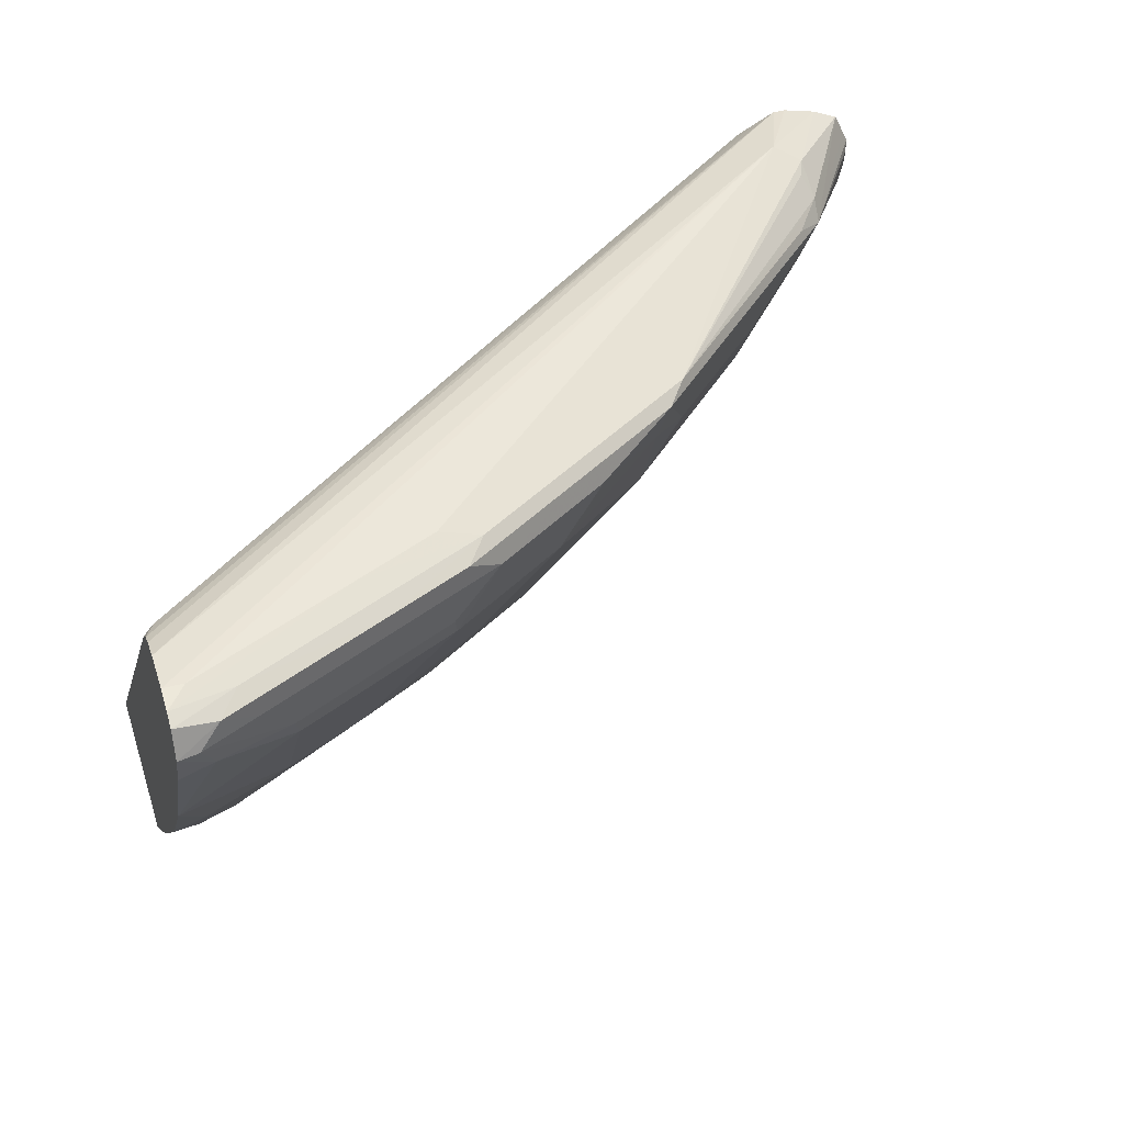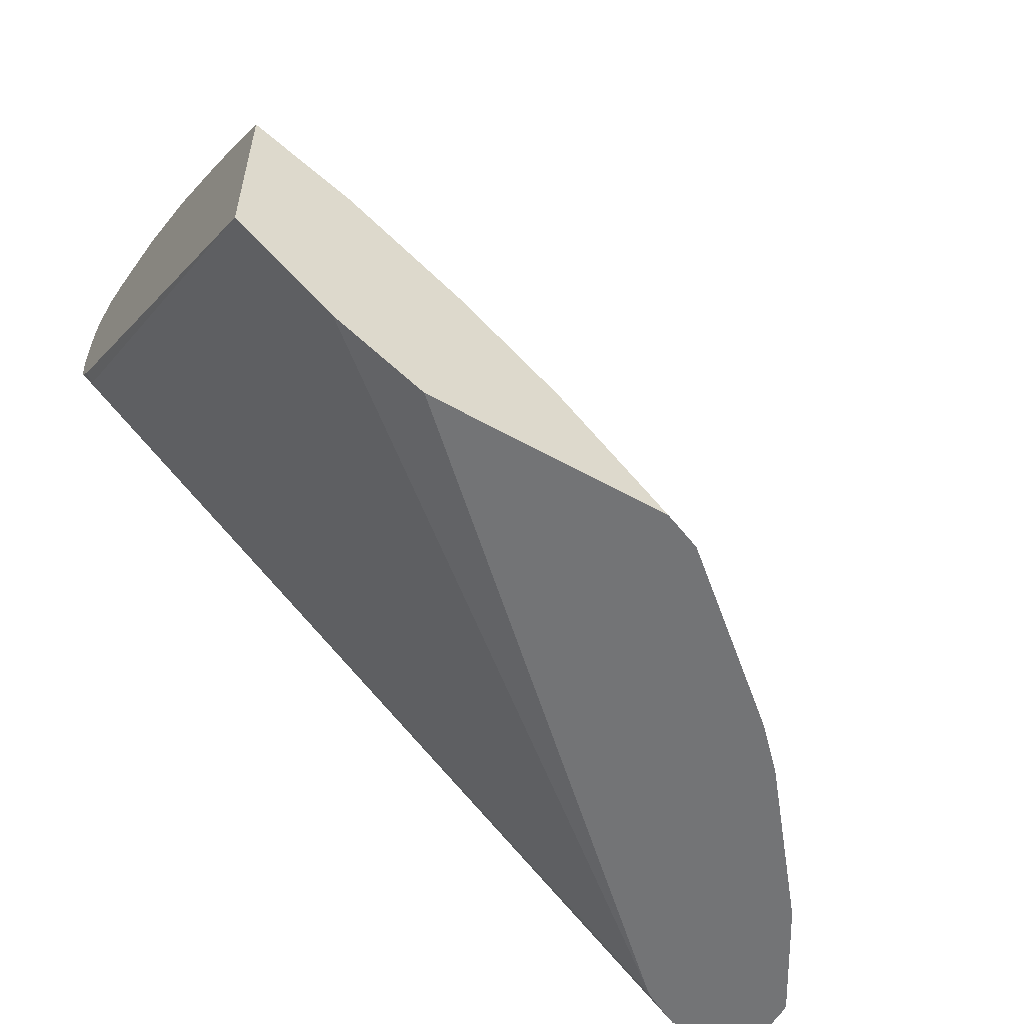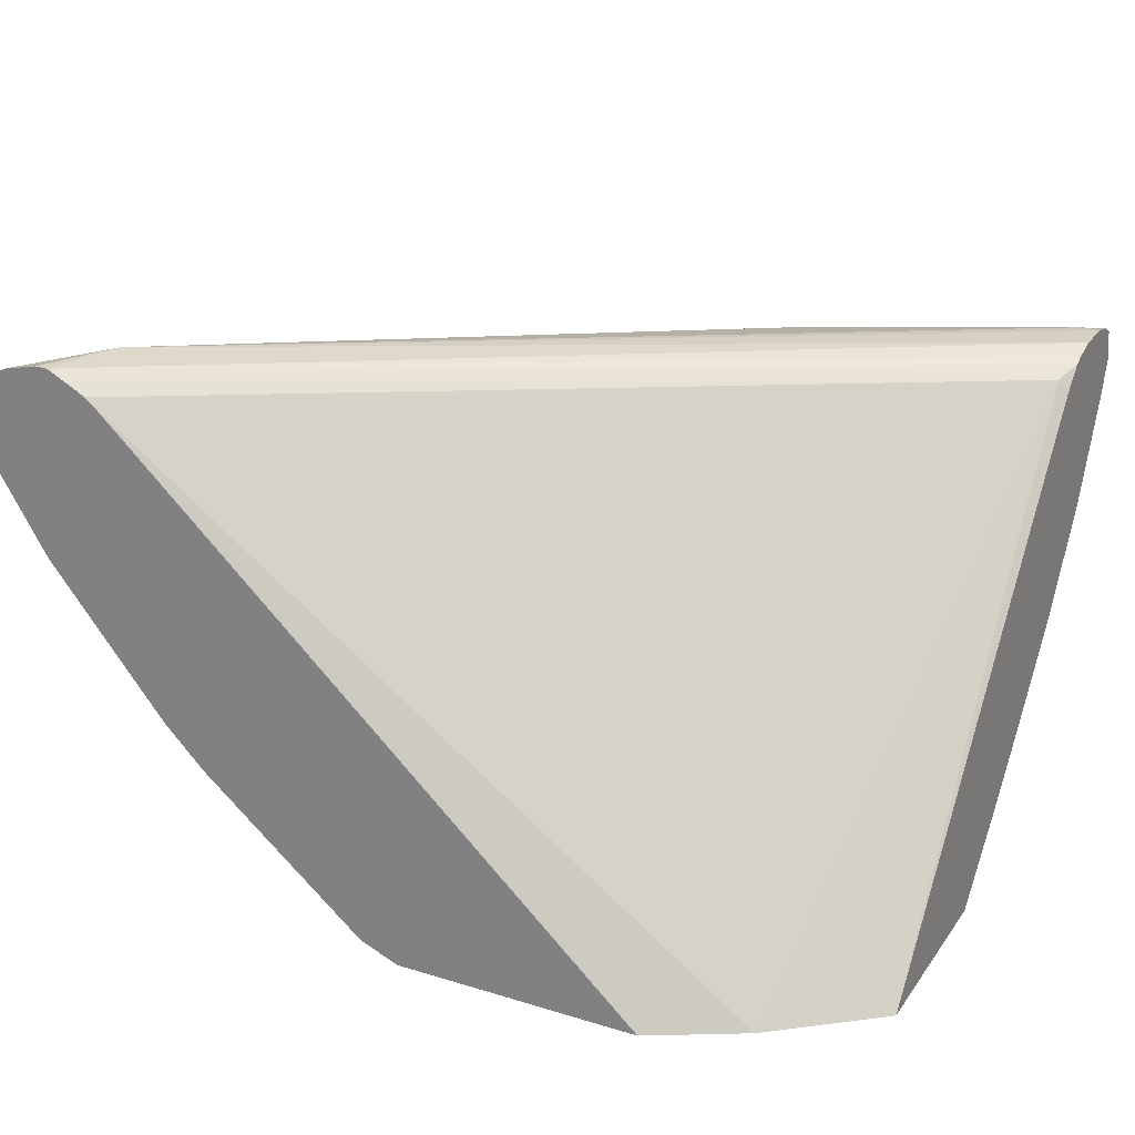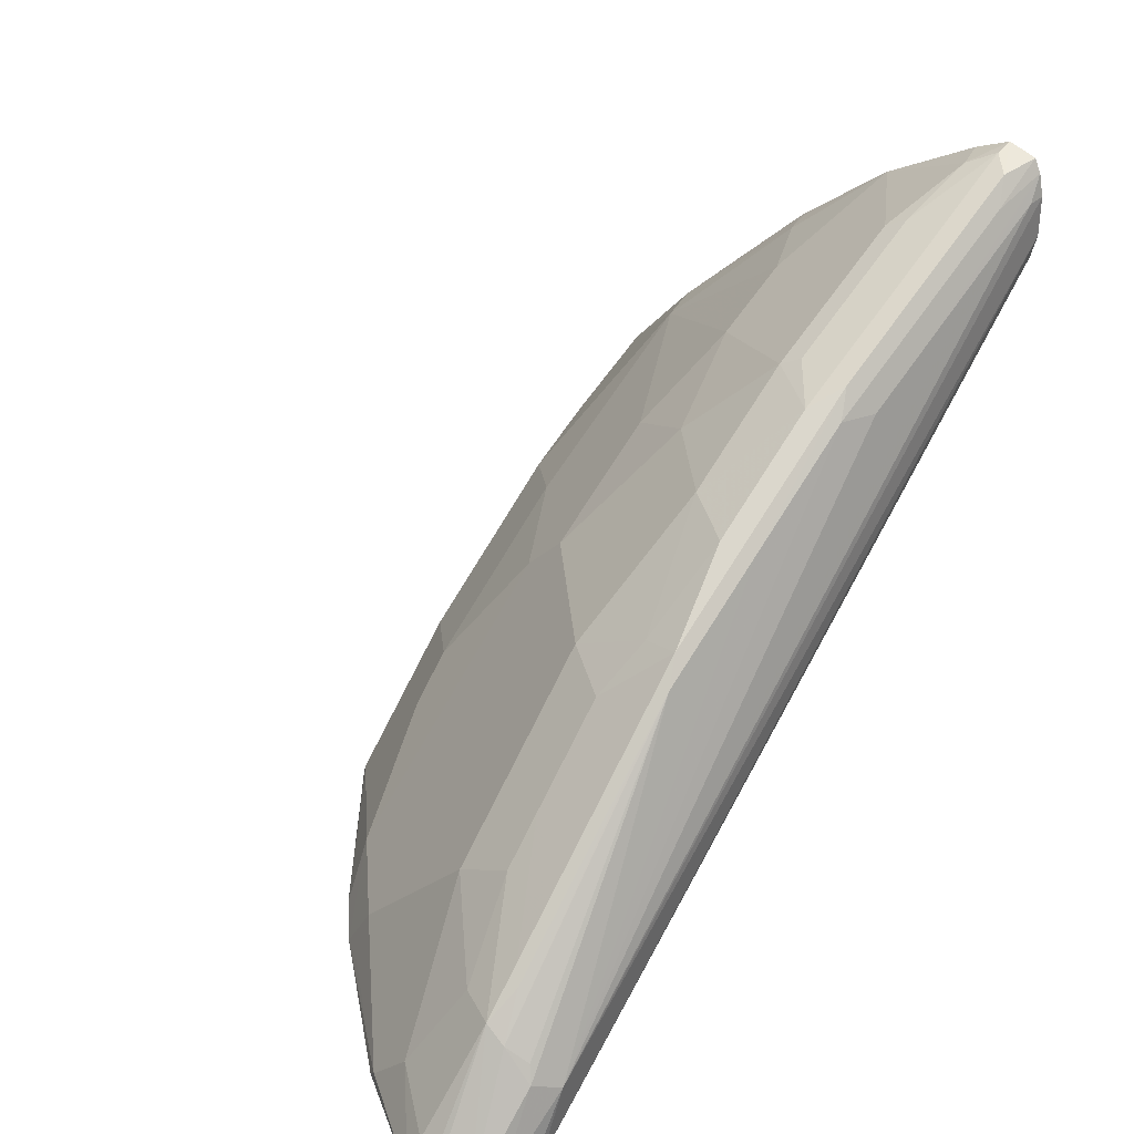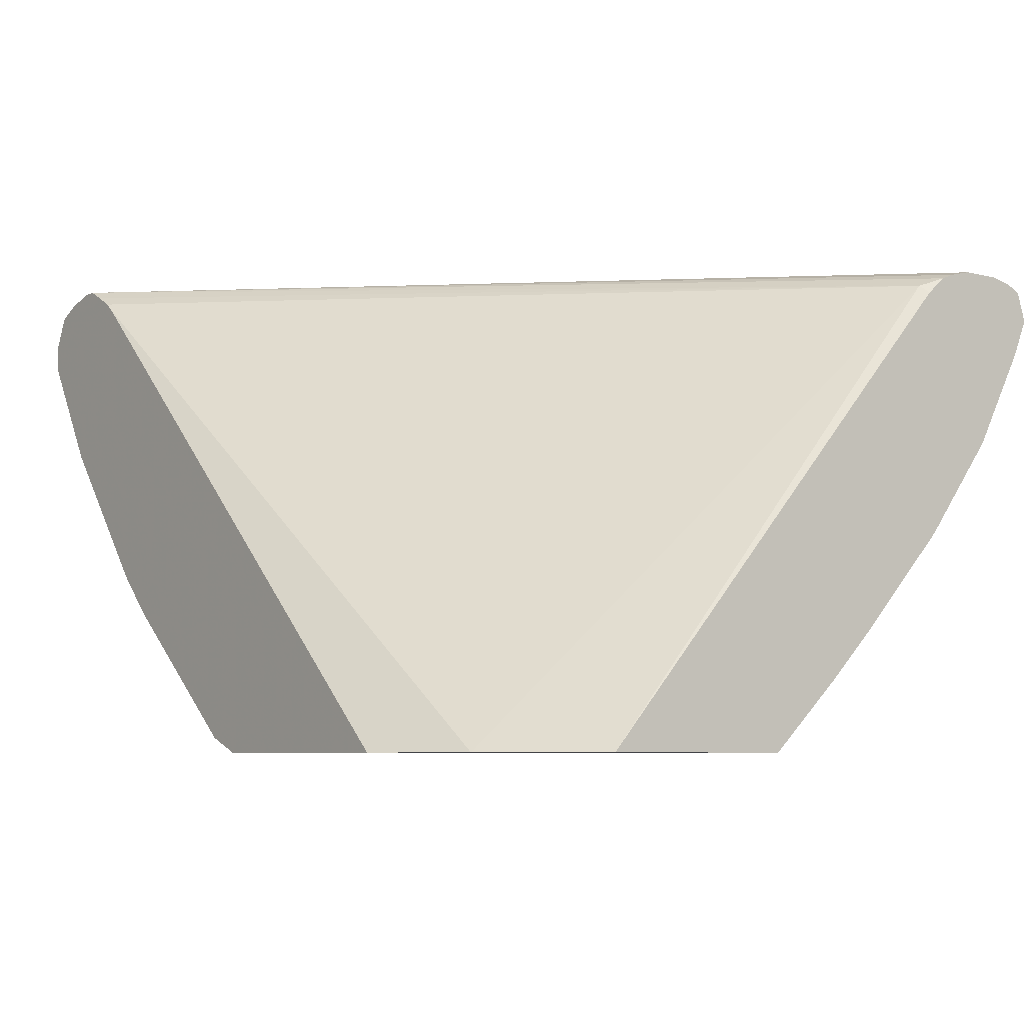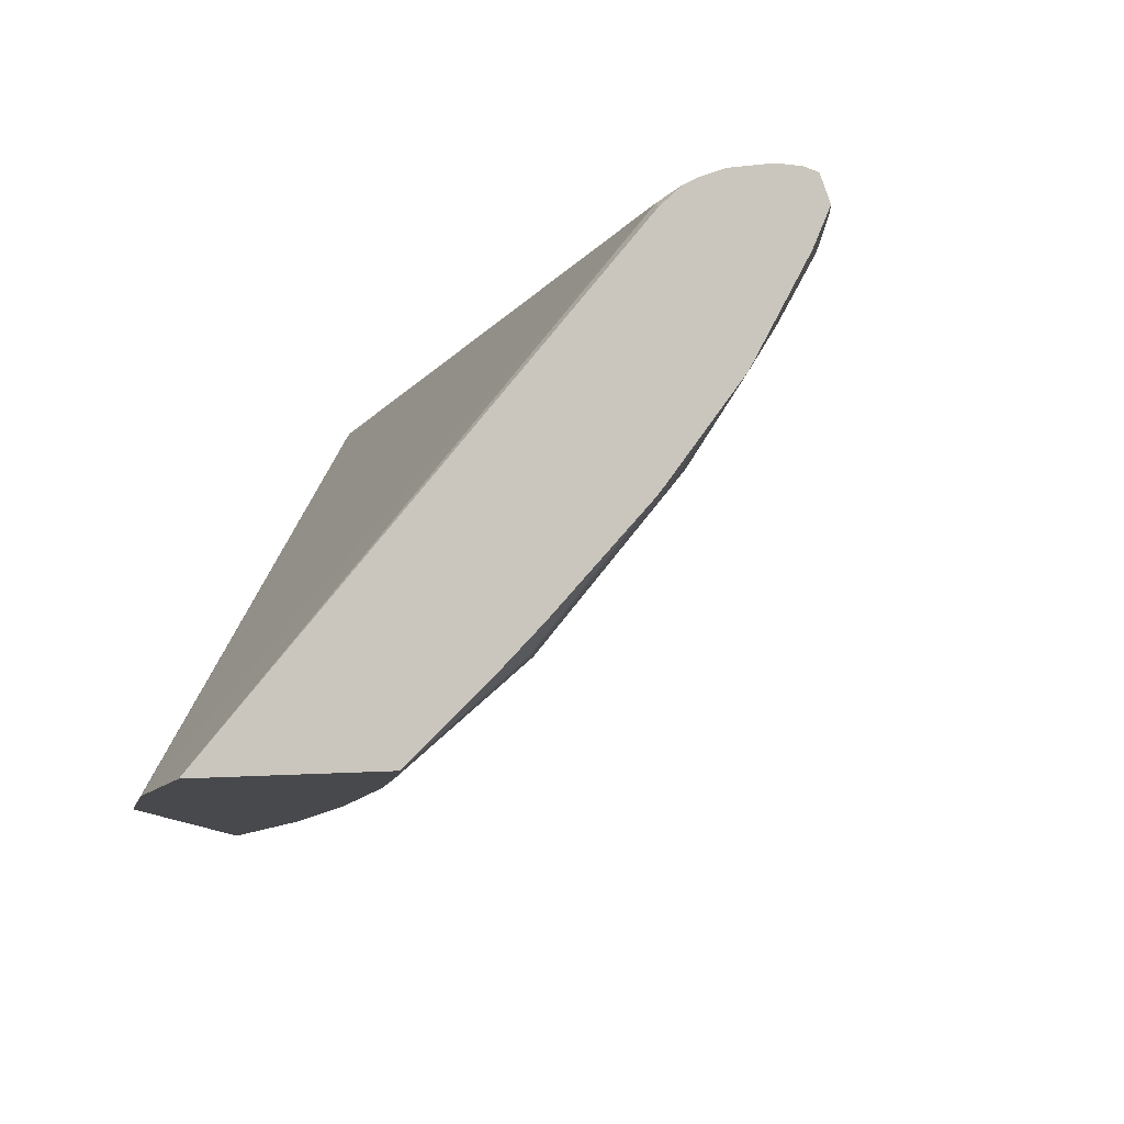
<metadata>
{"format":"obj","ext":"obj","renderer":"f3d","projection":"perspective","resolution":1024,"background":"white","views":[{"elev":40.8,"azim":-17.7,"up":"+Y"},{"elev":-56.1,"azim":-30.6,"up":"+Z"},{"elev":24.3,"azim":-153.2,"up":"+Y"},{"elev":33.0,"azim":130.2,"up":"+Z"},{"elev":-6.6,"azim":-126.6,"up":"+Y"},{"elev":-12.5,"azim":-74.9,"up":"+Y"}]}
</metadata>
<code>
v 0.7937 0.1619 0.5509
v 0.7914 0.1572 0.5556
v 0.7937 0.1526 0.5509
v 0.7908 0.1677 0.5509
v 0.7495 0.1572 0.6185
v 0.7835 0.1467 0.5661
v 0.793 0.1467 0.5509
v 0.7857 0.1778 0.5509
v 0.7495 0.1677 0.6106
v 0.7337 0.1625 0.6316
v 0.7285 0.1572 0.6394
v 0.6988 0.1258 0.6569
v 0.739 0.1363 0.6185
v 0.7599 0.1153 0.5765
v 0.7599 0.09433 0.5556
v 0.7634 0.09895 0.5509
v 0.7724 0.1834 0.5509
v 0.7477 0.1817 0.594
v 0.7442 0.1782 0.6027
v 0.6289 0.1625 0.7364
v 0.6499 0.1625 0.7154
v 0.6918 0.1625 0.6735
v 0.7023 0.1572 0.6656
v 0.6778 0.1258 0.6779
v 0.697 0.09433 0.6394
v 0.7576 0.08969 0.5509
v 0.7128 0.06287 0.587
v 0.697 0.03146 0.5765
v 0.7075 0.03146 0.5556
v 0.6969 0.01594 0.5509
v 0.7547 0.1874 0.5509
v 0.7337 0.1887 0.587
v 0.6184 0.1572 0.7495
v 0.6237 0.1572 0.7442
v 0.6394 0.1572 0.7285
v 0.6656 0.1572 0.7023
v 0.5661 0.1625 0.7783
v 0.6359 0.1258 0.7198
v 0.6551 0.09433 0.6814
v 0.6551 -0.01046 0.5765
v 0.6759 -0.005023 0.5509
v 0.7481 0.1872 0.5509
v 0.346 0.1677 0.8595
v 0.346 0.1677 0.8805
v 0.3564 0.1677 0.8805
v 0.3983 0.1677 0.8595
v 0.4403 0.1677 0.8386
v 0.4822 0.1677 0.8176
v 0.5032 0.1625 0.8202
v 0.5556 0.1572 0.7914
v 0.573 0.1467 0.7827
v 0.6132 0.1363 0.7442
v 0.4927 0.1572 0.8333
v 0.6132 0.09433 0.7233
v 0.5503 0.03146 0.7233
v 0.5503 0.0105 0.7023
v 0.5922 -0.03142 0.6185
v 0.5922 -0.07337 0.5556
v 0.5911 -0.07569 0.5509
v 0.7381 0.1822 0.5509
v 0.3512 0.1572 0.8281
v 0.346 0.1619 0.8407
v 0.346 0.1647 0.8475
v 0.346 0.1651 0.8922
v 0.3774 0.1625 0.8831
v 0.4508 0.1572 0.8543
v 0.5102 0.1467 0.8246
v 0.5503 0.1153 0.7861
v 0.5294 0.09433 0.7861
v 0.5084 0.07338 0.7861
v 0.4874 0.03146 0.7652
v 0.4874 -0.01046 0.7233
v 0.5713 -0.03142 0.6394
v 0.4874 -0.03142 0.7023
v 0.5294 -0.07337 0.6185
v 0.5349 -0.08374 0.587
v 0.5452 -0.08374 0.5768
v 0.5661 -0.08374 0.5558
v 0.5709 -0.08374 0.5509
v 0.7277 0.1767 0.5509
v 0.3984 -0.08374 0.5768
v 0.346 -0.08374 0.6186
v 0.346 0.1531 0.8301
v 0.7229 0.1727 0.5509
v 0.346 0.1616 0.8992
v 0.3669 0.1572 0.8962
v 0.4403 0.1467 0.8595
v 0.4848 0.1258 0.8333
v 0.4874 0.1153 0.8281
v 0.4455 0.05242 0.8071
v 0.3826 -0.03142 0.7652
v 0.5084 -0.05241 0.6604
v 0.4455 -0.07337 0.6814
v 0.4608 -0.08374 0.6504
v 0.4613 -0.08374 0.65
v 0.5139 -0.08374 0.608
v 0.4452 -0.08374 0.5509
v 0.346 -0.08374 0.7181
v 0.346 0.1467 0.9038
v 0.3564 0.1467 0.9014
v 0.3844 0.1467 0.8875
v 0.401 0.1258 0.8753
v 0.4036 0.1153 0.87
v 0.4036 0.05242 0.8281
v 0.3617 0.03146 0.8281
v 0.3634 -0.03492 0.7687
v 0.3565 -0.08374 0.7129
v 0.4036 -0.07337 0.7023
v 0.3984 -0.08374 0.692
v 0.3988 -0.08374 0.6917
v 0.4209 -0.08374 0.677
v 0.346 -0.04769 0.7569
v 0.346 0.128 0.8957
v 0.3634 0.1328 0.8945
v 0.346 0.07762 0.8679
v 0.346 0.03095 0.8319
v 0.346 0.02618 0.828
v 0.346 -0.0231 0.7814
f 58 77 78
f 64 85 65
f 61 84 81
f 61 80 84
f 61 83 62
f 61 81 82
f 60 80 61
f 58 79 59
f 65 85 86
f 58 78 79
f 61 82 83
f 65 86 66
f 69 89 70
f 66 86 87
f 67 87 88
f 67 88 89
f 67 89 68
f 68 89 69
f 70 89 90
f 70 90 71
f 71 90 91
f 71 91 72
f 72 91 74
f 58 76 77
f 73 74 92
f 66 87 67
f 58 75 76
f 49 65 66
f 57 73 75
f 73 92 75
f 43 113 99
f 43 99 85
f 43 85 64
f 43 64 44
f 44 64 45
f 45 64 46
f 46 64 47
f 47 49 48
f 47 64 49
f 49 64 65
f 49 66 53
f 57 75 58
f 50 53 67
f 51 67 68
f 52 68 54
f 53 66 67
f 54 68 69
f 54 69 55
f 55 69 70
f 55 70 71
f 55 71 72
f 55 72 74
f 55 74 56
f 56 73 57
f 56 74 73
f 51 68 52
f 74 91 93
f 93 108 107
f 75 92 93
f 91 105 106
f 91 106 98
f 91 98 107
f 91 107 108
f 91 108 93
f 93 107 109
f 93 109 110
f 93 110 111
f 93 111 94
f 98 106 112
f 99 113 114
f 99 114 100
f 100 114 102
f 100 102 101
f 102 114 103
f 103 114 115
f 103 115 104
f 104 115 105
f 105 115 116
f 105 116 117
f 105 117 106
f 106 117 118
f 106 118 112
f 113 115 114
f 43 115 113
f 91 104 105
f 90 104 91
f 89 104 90
f 89 103 104
f 75 93 94
f 75 94 95
f 75 95 96
f 75 96 76
f 76 96 95
f 76 95 94
f 76 94 111
f 76 111 110
f 76 110 109
f 76 109 107
f 76 107 98
f 76 98 82
f 74 93 92
f 76 82 81
f 76 97 79
f 76 79 78
f 76 78 77
f 81 84 97
f 85 99 86
f 86 99 100
f 86 100 101
f 86 101 87
f 87 101 102
f 87 102 88
f 88 102 103
f 88 103 89
f 76 81 97
f 43 116 115
f 5 24 12
f 43 118 117
f 5 13 6
f 6 14 7
f 6 13 14
f 7 14 15
f 7 15 16
f 8 17 18
f 8 18 9
f 9 18 19
f 9 19 20
f 9 20 21
f 9 21 22
f 9 22 10
f 11 22 23
f 11 23 24
f 12 25 13
f 12 24 39
f 12 39 25
f 13 25 14
f 14 25 15
f 15 26 16
f 15 25 27
f 15 27 28
f 15 28 29
f 15 29 30
f 15 30 26
f 5 12 13
f 17 31 32
f 43 117 116
f 5 22 11
f 1 2 3
f 1 3 7
f 1 7 16
f 1 16 26
f 1 26 30
f 1 30 41
f 1 41 59
f 1 59 79
f 1 79 97
f 1 97 84
f 1 84 80
f 1 80 60
f 1 60 42
f 1 42 31
f 1 31 17
f 1 17 8
f 1 8 4
f 1 5 2
f 2 6 7
f 2 7 3
f 2 5 6
f 4 8 5
f 5 8 9
f 5 9 10
f 5 10 22
f 5 11 24
f 17 32 18
f 1 4 5
f 18 20 19
f 33 67 51
f 33 51 52
f 33 52 38
f 34 38 35
f 35 38 36
f 37 49 53
f 37 53 50
f 38 52 54
f 39 54 55
f 39 55 56
f 39 56 40
f 40 56 57
f 40 57 58
f 40 58 41
f 41 58 59
f 42 61 62
f 42 62 63
f 42 63 43
f 43 63 62
f 43 62 83
f 43 83 82
f 43 82 98
f 43 98 112
f 43 112 118
f 18 32 20
f 33 50 67
f 33 38 34
f 42 60 61
f 32 48 49
f 20 33 34
f 32 49 37
f 20 34 35
f 20 35 36
f 20 36 21
f 20 32 37
f 20 37 50
f 21 36 22
f 22 36 23
f 23 36 24
f 24 36 38
f 24 38 54
f 24 54 39
f 20 50 33
f 25 39 40
f 25 28 27
f 32 47 48
f 32 45 46
f 32 44 45
f 32 43 44
f 32 46 47
f 31 42 32
f 32 42 43
f 30 40 41
f 28 40 30
f 28 30 29
f 25 40 28

</code>
